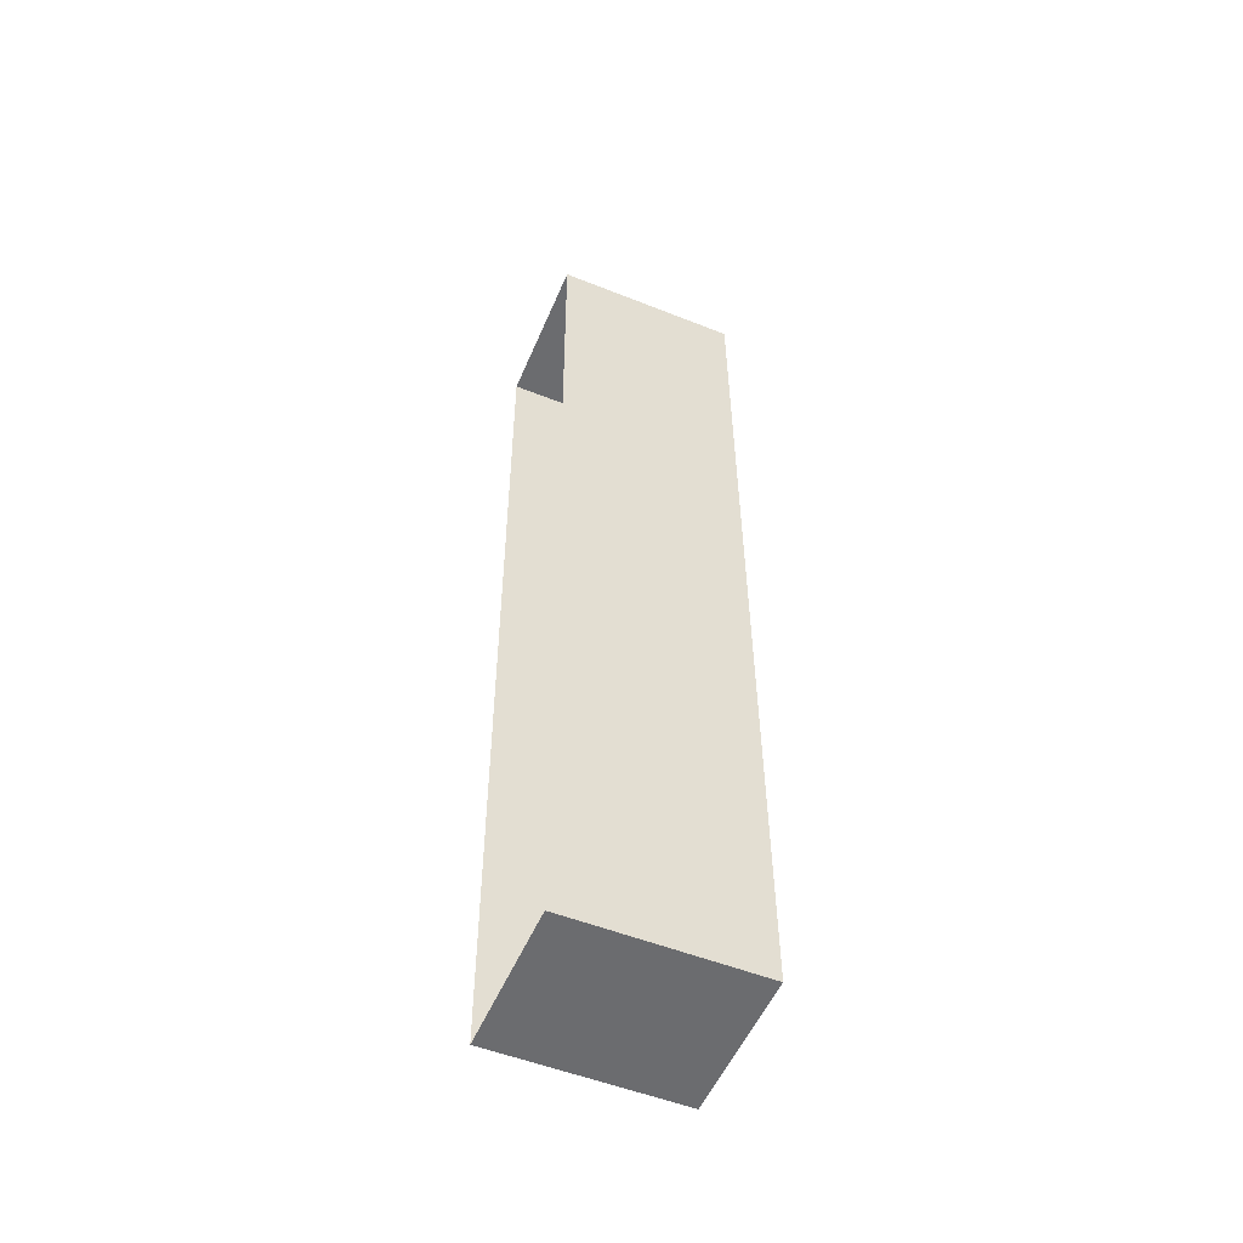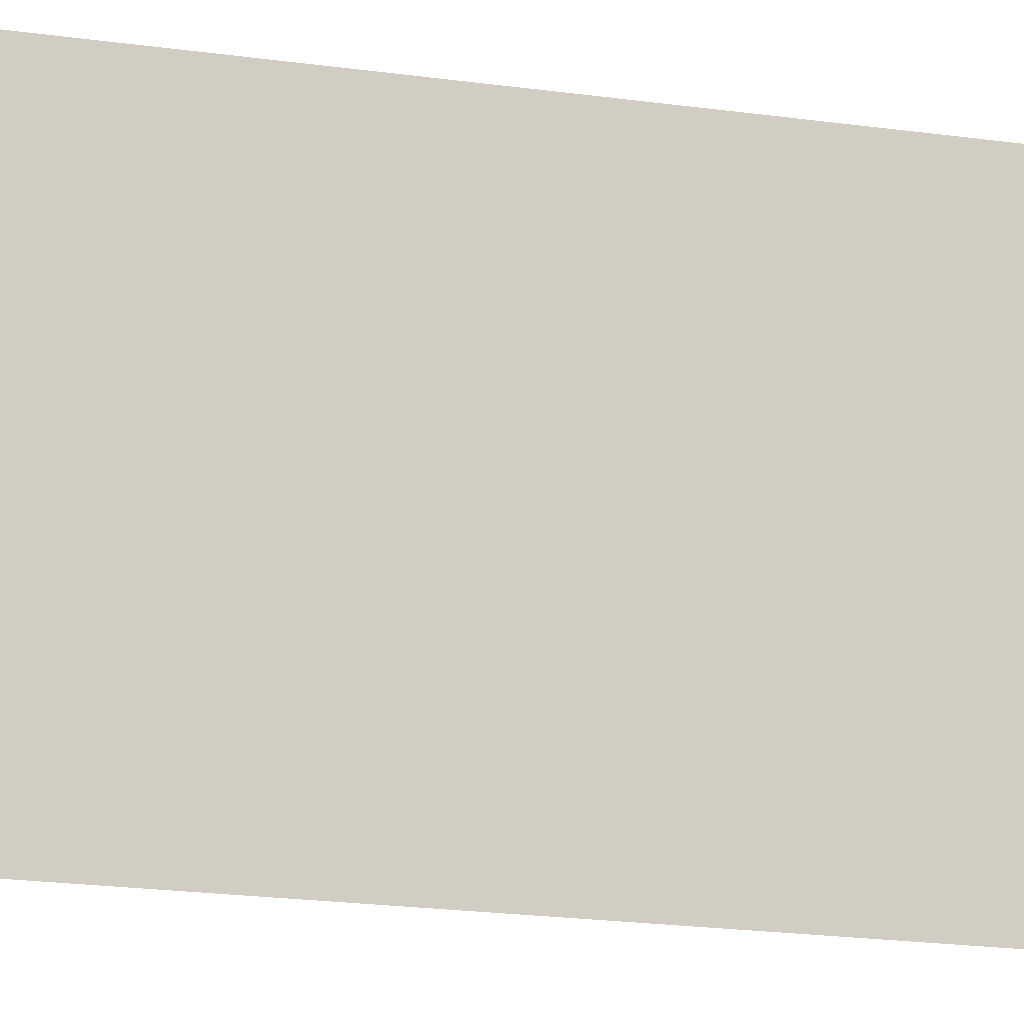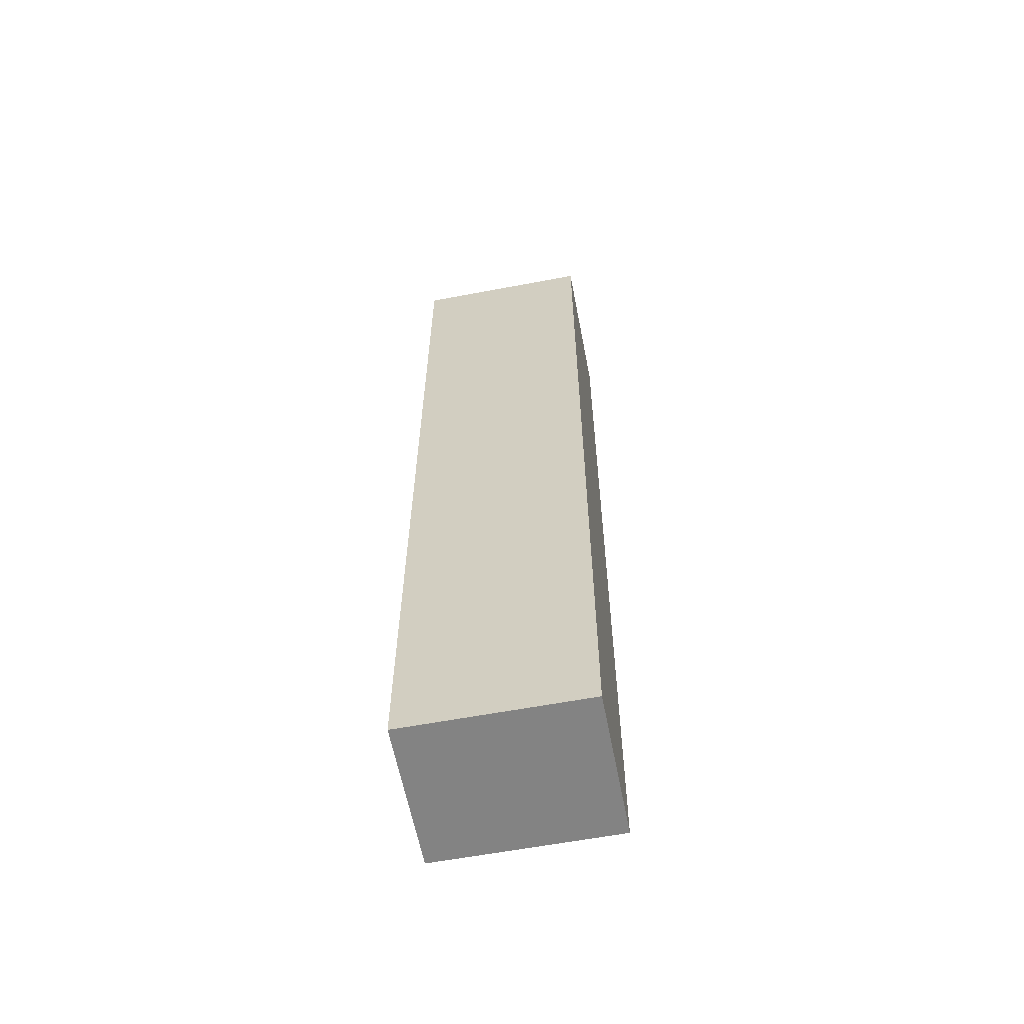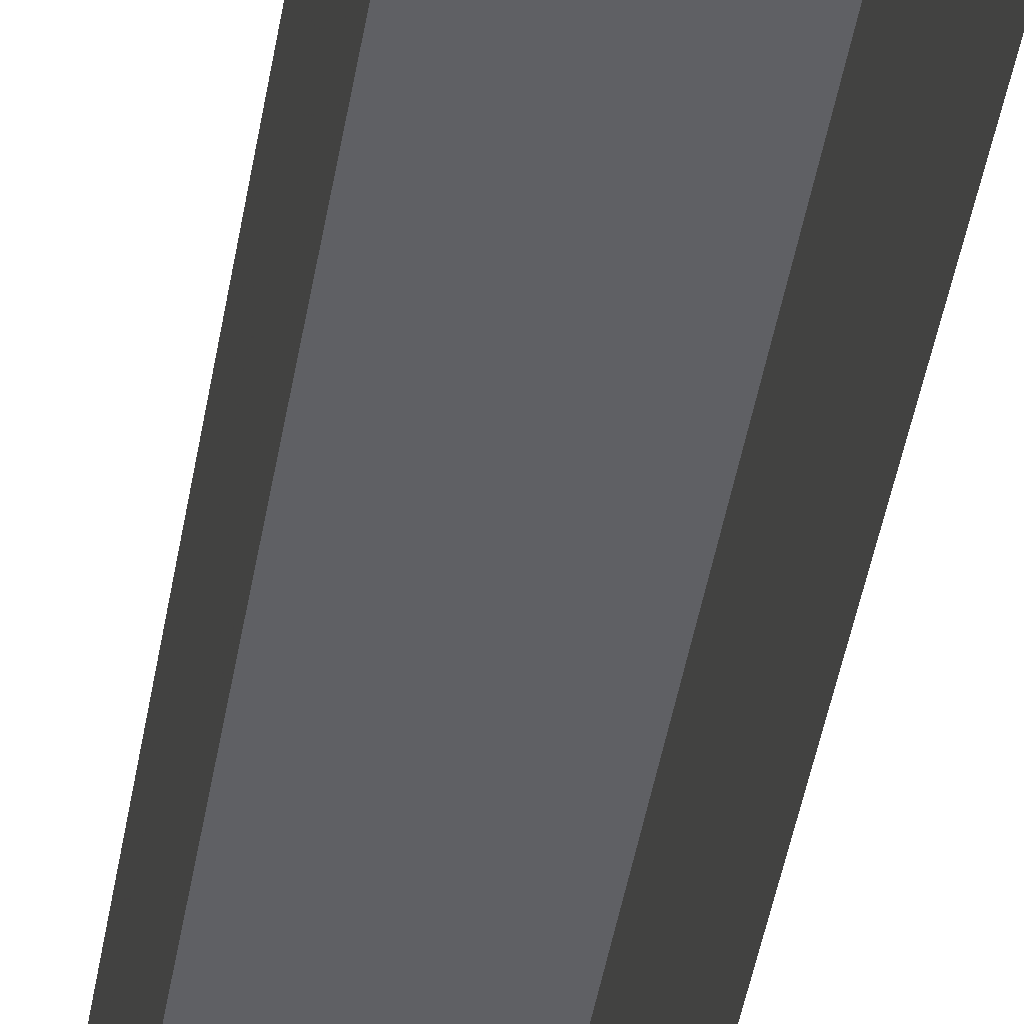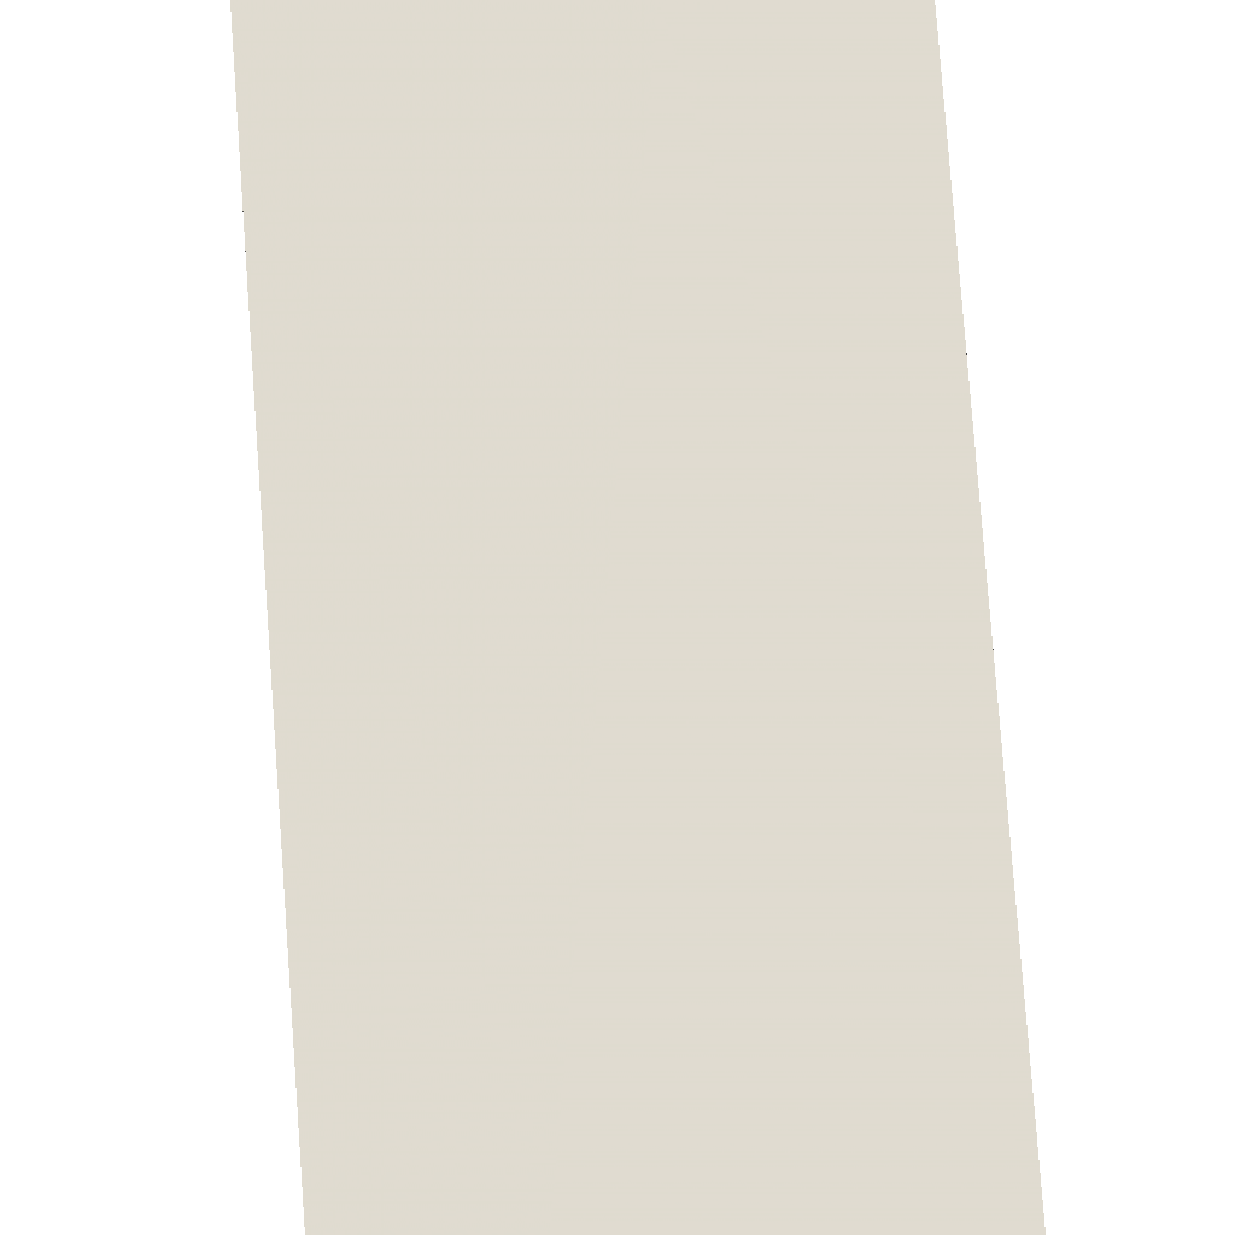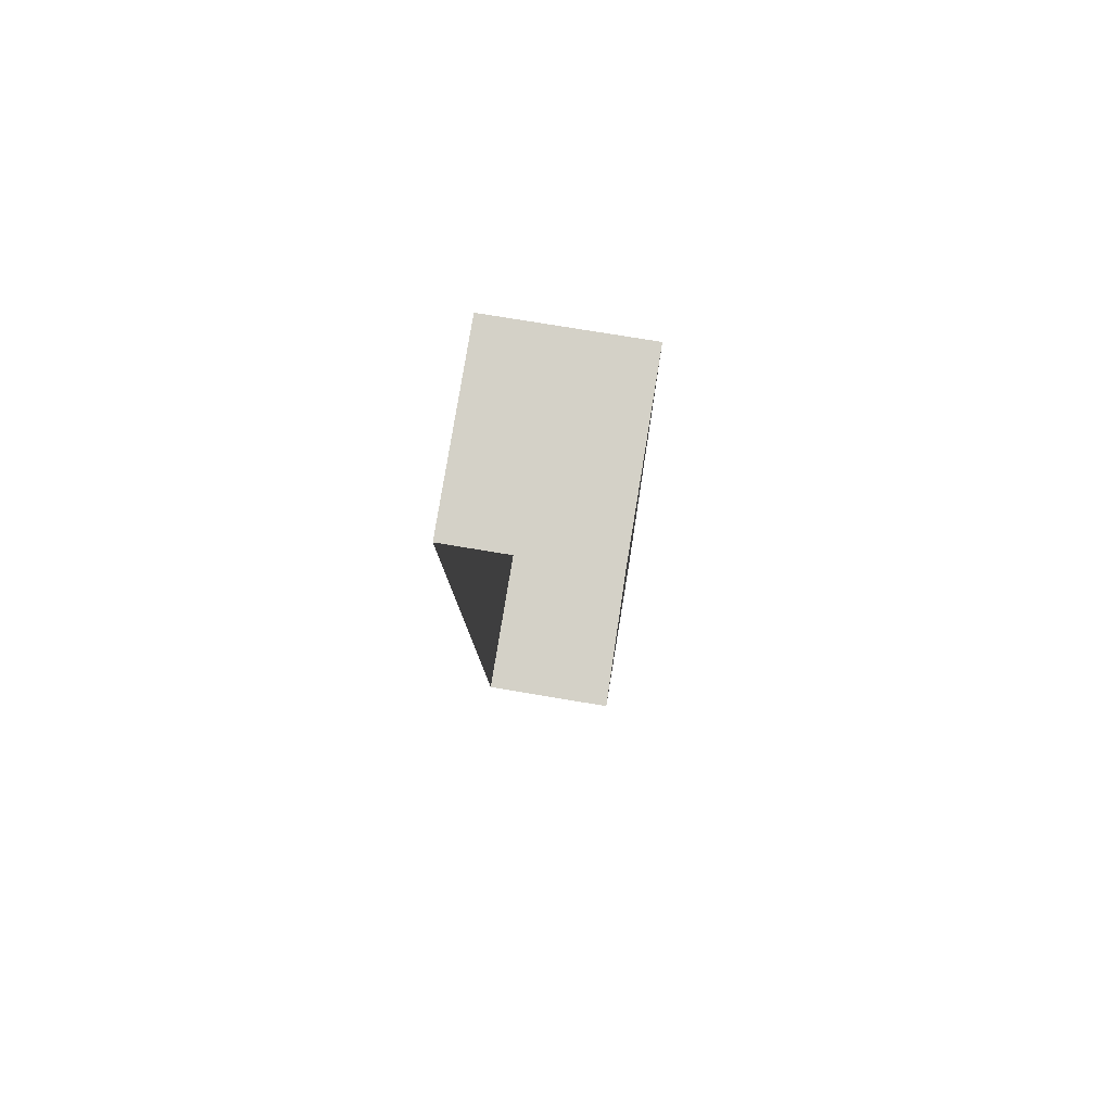
<metadata>
{"format":"obj","ext":"obj","renderer":"f3d","projection":"perspective","resolution":1024,"background":"white","views":[{"elev":-53.1,"azim":-113.0,"up":"+Y"},{"elev":-13.2,"azim":-112.1,"up":"+Z"},{"elev":-60.4,"azim":-79.0,"up":"+Y"},{"elev":-44.5,"azim":169.9,"up":"+Z"},{"elev":70.2,"azim":175.3,"up":"+Z"},{"elev":79.6,"azim":-170.6,"up":"+Y"}]}
</metadata>
<code>
v -2.252e+05 -1.271e+05 15.61
v -2.252e+05 -1.271e+05 15.61
v -2.252e+05 -1.271e+05 15.61
v -2.252e+05 -1.271e+05 15.61
v -2.252e+05 -1.271e+05 21.29
v -2.252e+05 -1.271e+05 21.29
v -2.252e+05 -1.271e+05 21.29
v -2.252e+05 -1.271e+05 21.29
f 1 2 3
f 4 1 3
f 5 6 7
f 8 5 7
f 7 3 2
f 8 7 2
f 8 2 1
f 5 8 1
f 5 1 4
f 6 5 4
f 6 4 3
f 7 6 3

</code>
